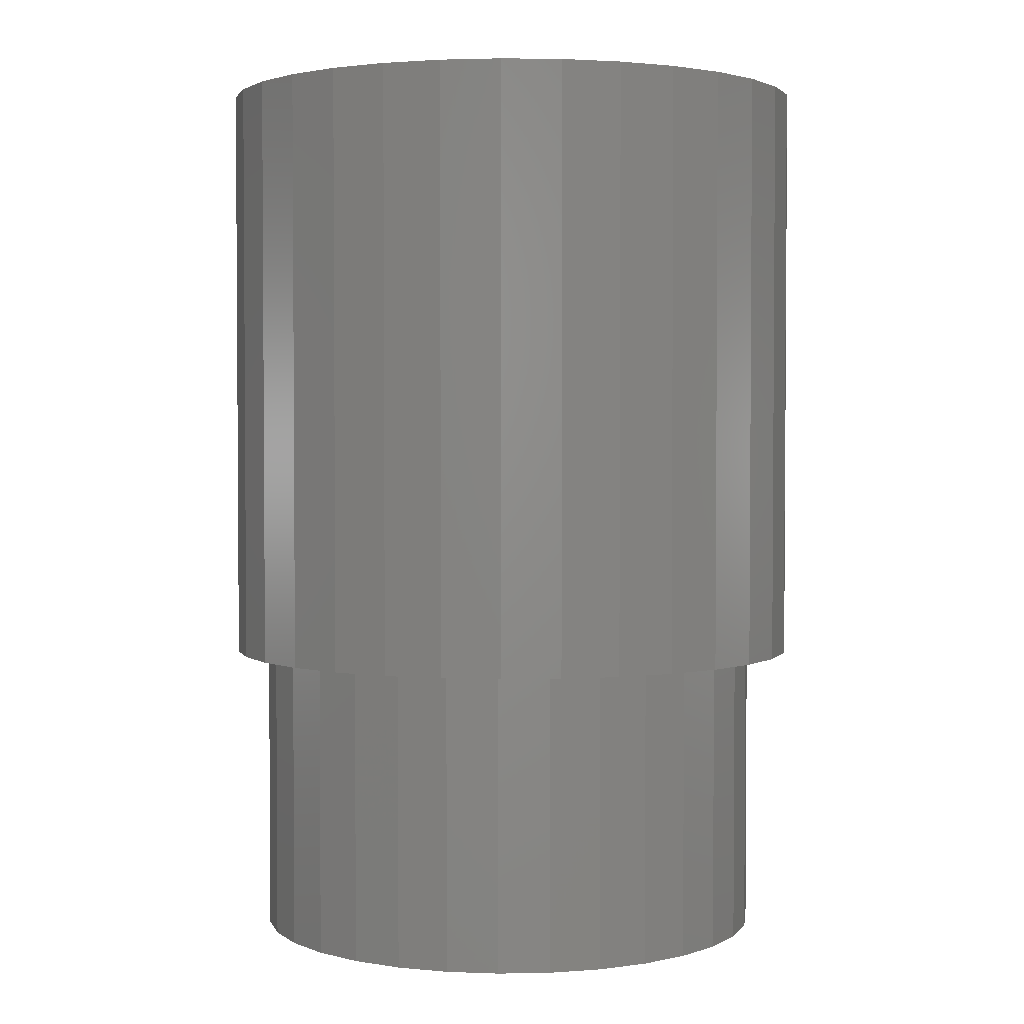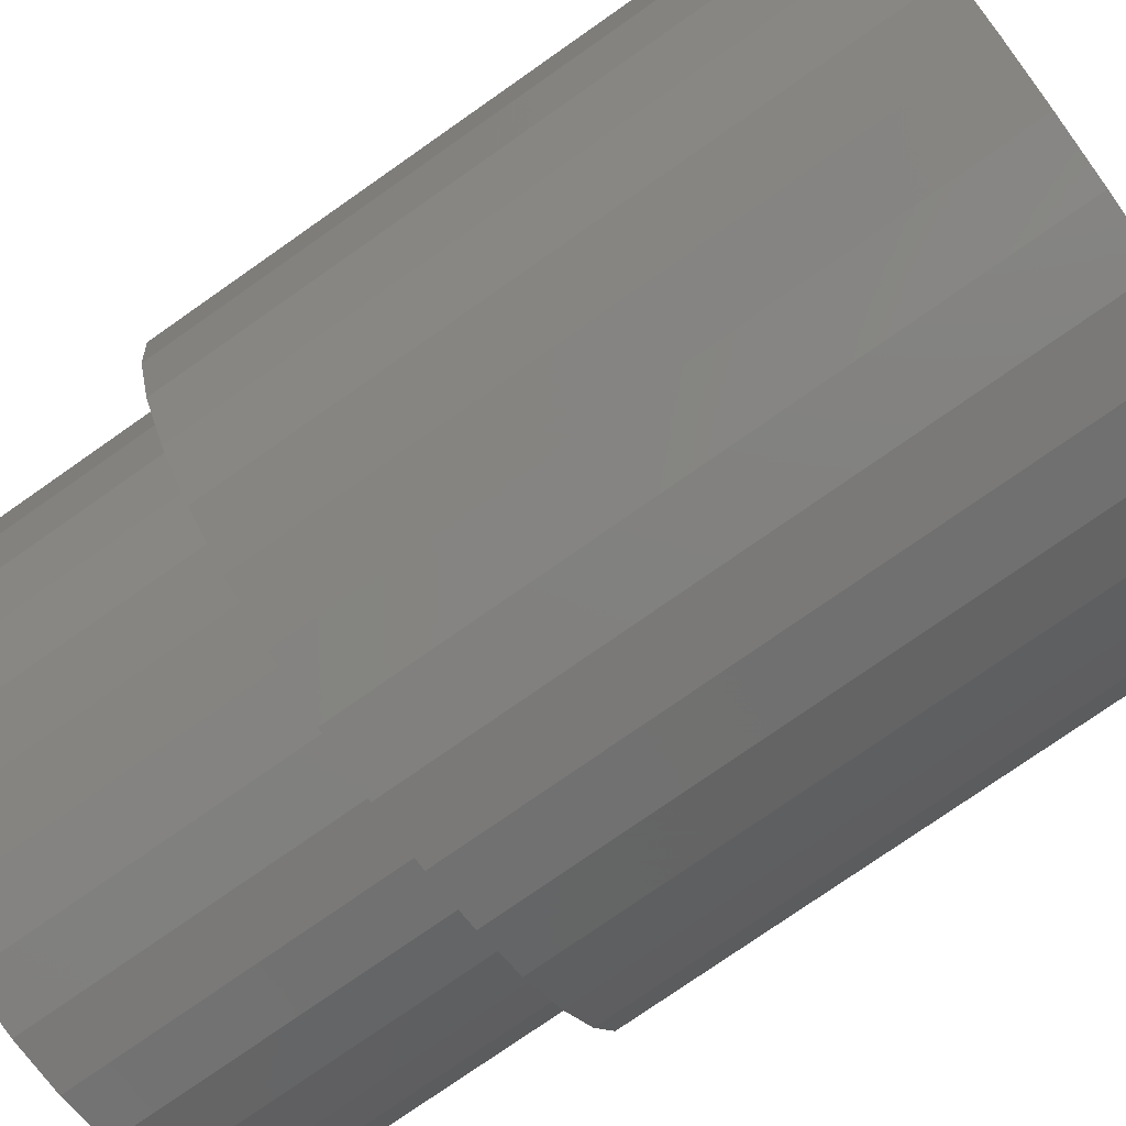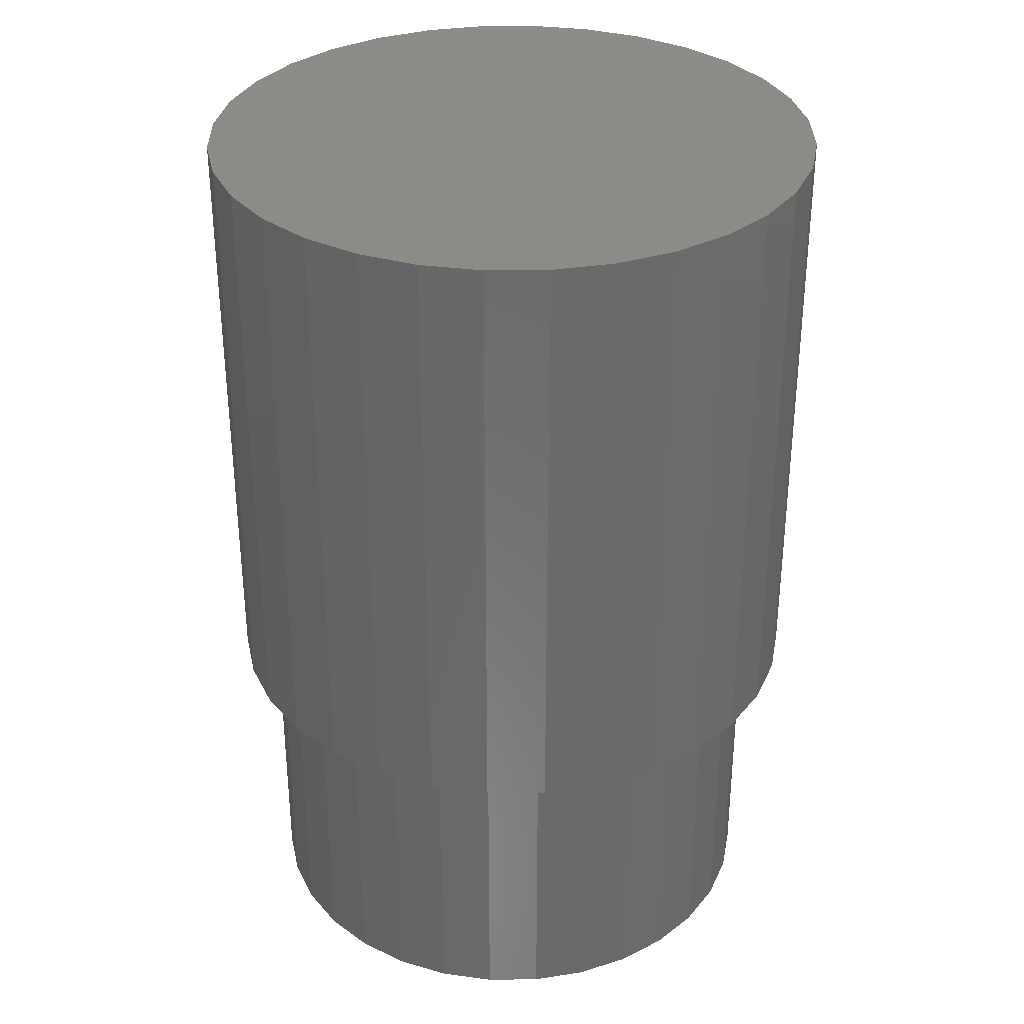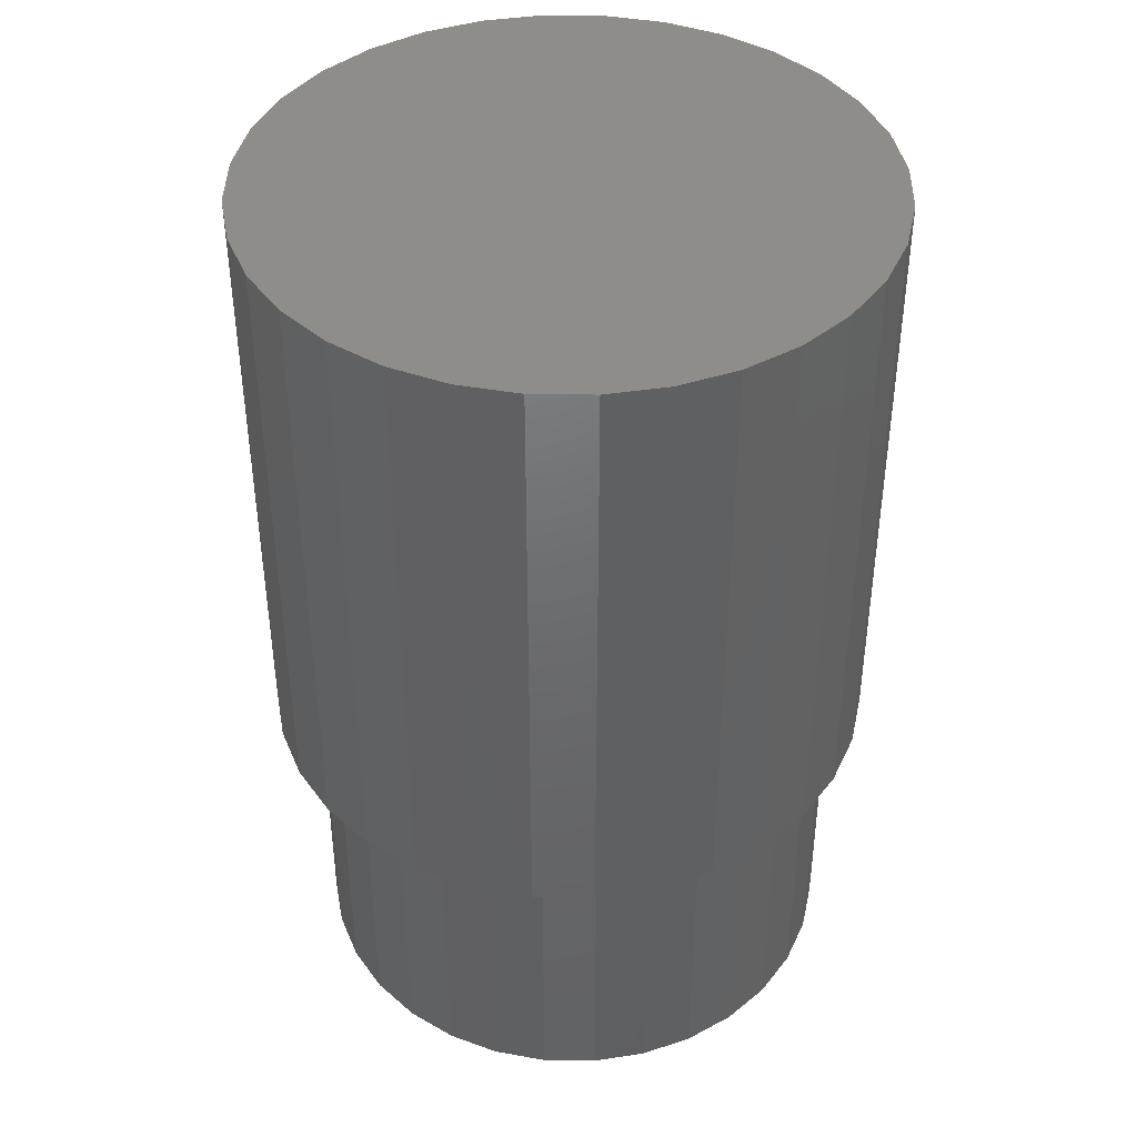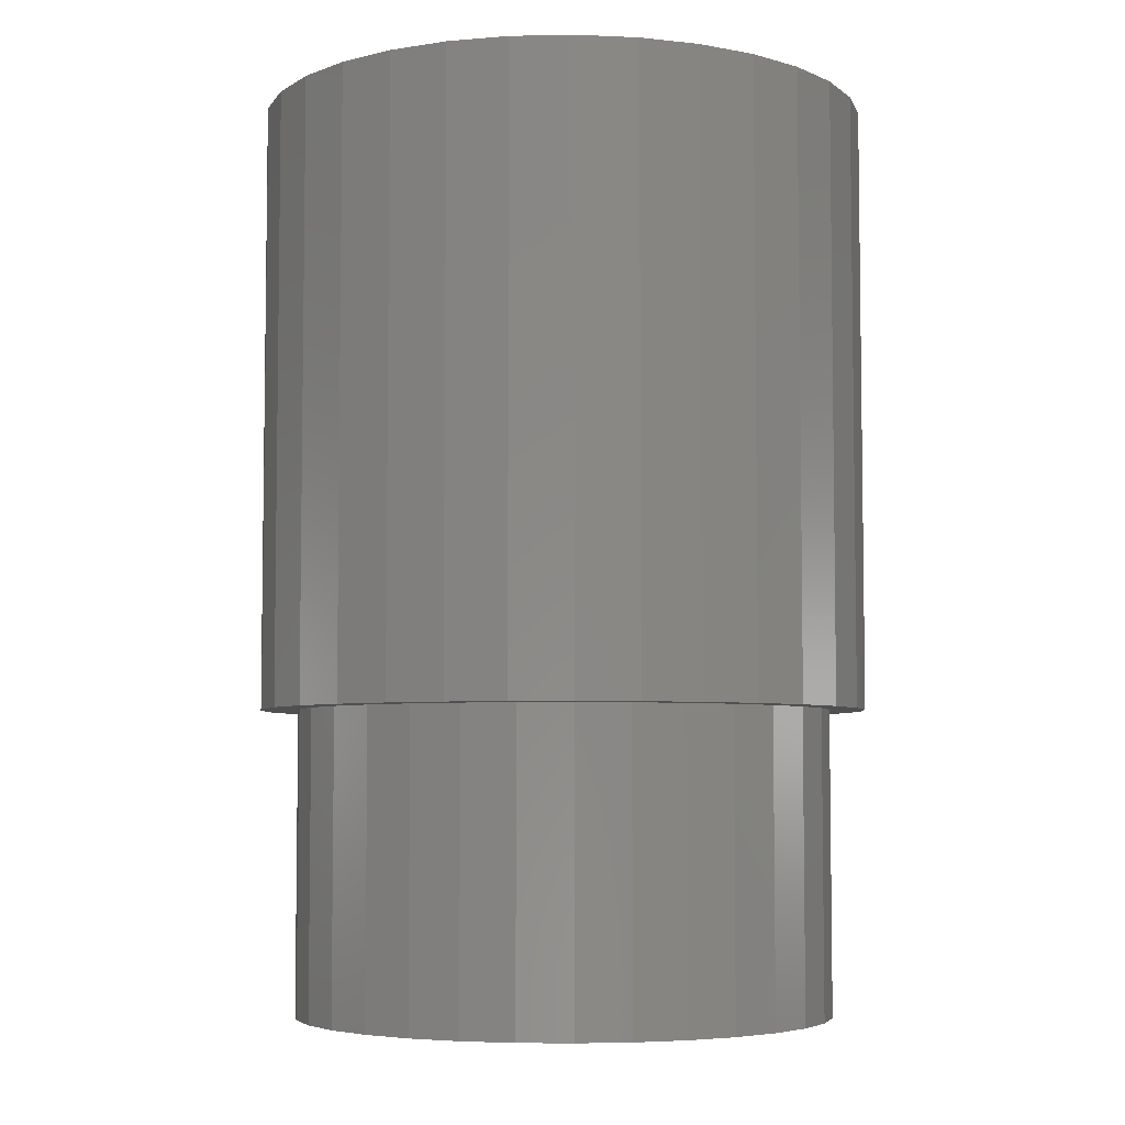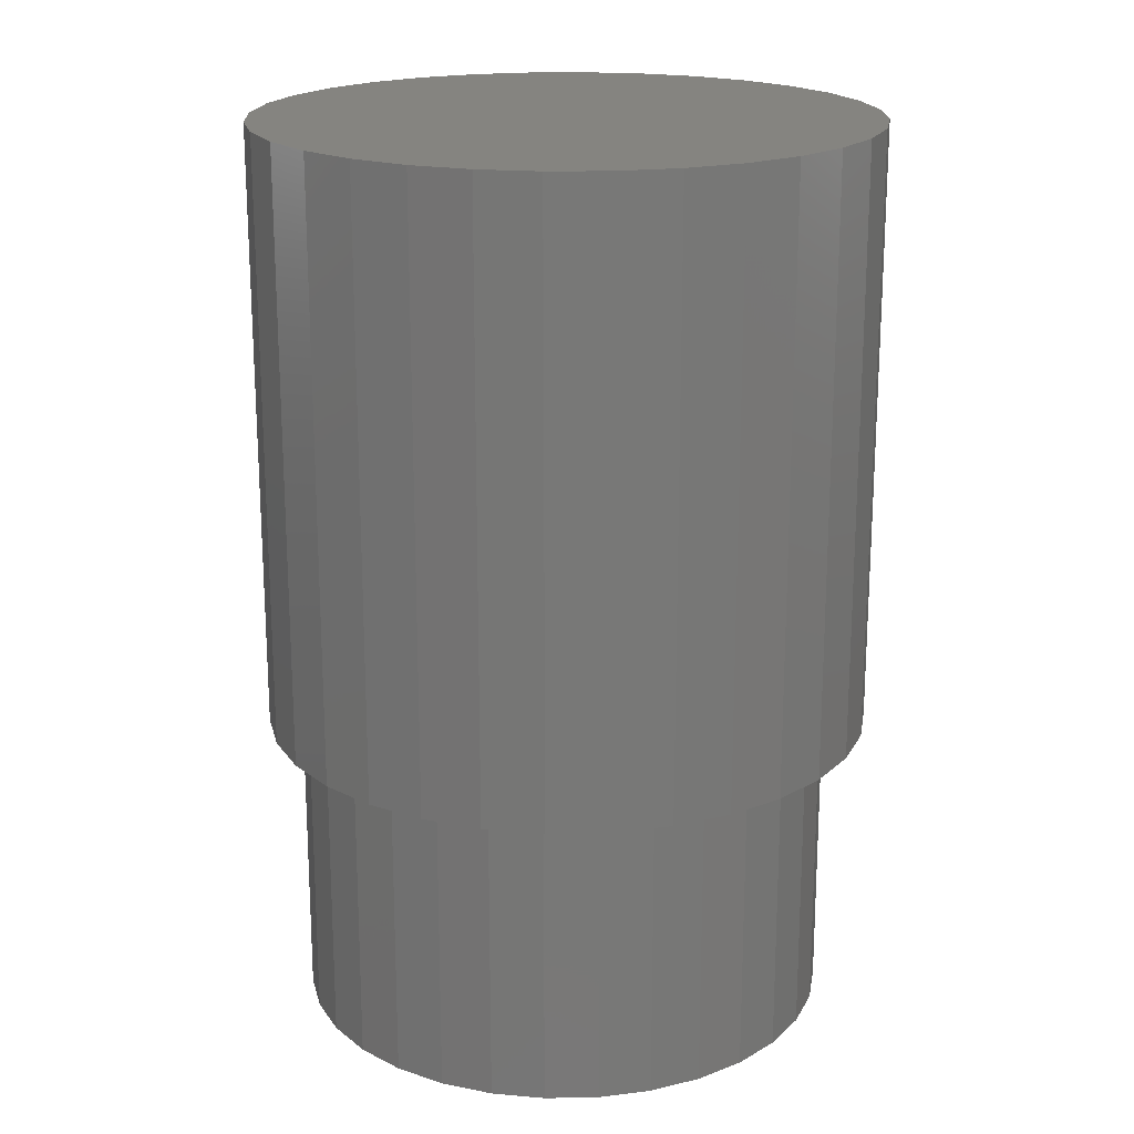
<metadata>
{"format":"stl","ext":"stl","renderer":"f3d","projection":"perspective","resolution":1024,"background":"white","views":[{"elev":2.5,"azim":-121.7,"up":"+Z"},{"elev":-76.7,"azim":-55.0,"up":"+Y"},{"elev":33.1,"azim":139.8,"up":"+Z"},{"elev":41.7,"azim":40.3,"up":"+Z"},{"elev":-5.3,"azim":99.2,"up":"+Z"},{"elev":19.3,"azim":-120.0,"up":"+Z"}]}
</metadata>
<code>
# stl→obj: 128 verts, 252 faces
v 0.07117 -0.3726 0
v -0.002467 -0.3799 0
v 0.003947 -0.3316 0
v -0.002467 0.3751 0
v 0.07117 0.3678 0
v 0.003947 0.3316 0
v -0.07611 0.3678 0
v -0.1469 0.3463 0
v -0.2718 0.1842 0
v -0.3163 0.2073 0
v -0.2305 0.2345 0
v -0.06074 0.3252 0
v -0.1229 0.3063 0
v -0.2122 0.3115 0
v -0.1803 0.2757 0
v -0.2694 0.2645 0
v -0.2305 -0.2345 0
v -0.3163 -0.2121 0
v -0.2718 -0.1842 0
v -0.3512 -0.1468 0
v -0.3024 -0.1269 0
v -0.3727 -0.07603 0
v -0.3213 -0.06469 0
v -0.3799 -0.002385 0
v -0.3276 4.061e-17 0
v -0.3727 0.07126 0
v -0.3213 0.06469 0
v -0.3512 0.1421 0
v -0.3024 0.1269 0
v -0.1803 -0.2757 0
v -0.2694 -0.2693 0
v -0.1229 -0.3063 0
v -0.2122 -0.3162 0
v -0.06074 -0.3252 0
v -0.1469 -0.3511 0
v -0.07611 -0.3726 0
v 0.2796 0.1842 0
v 0.2384 0.2345 0
v 0.3114 0.2073 0
v 0.1882 0.2757 0
v 0.2644 0.2645 0
v 0.1308 0.3063 0
v 0.2072 0.3115 0
v 0.06864 0.3252 0
v 0.142 0.3463 0
v 0.2384 -0.2345 0
v 0.2796 -0.1842 0
v 0.3114 -0.2121 0
v 0.3103 -0.1269 0
v 0.3463 -0.1468 0
v 0.3292 -0.06469 0
v 0.3677 -0.07603 0
v 0.3355 0 0
v 0.375 -0.002385 0
v 0.3292 0.06469 0
v 0.3677 0.07126 0
v 0.3103 0.1269 0
v 0.3463 0.1421 0
v 0.06864 -0.3252 0
v 0.1308 -0.3063 0
v 0.2072 -0.3162 0
v 0.1882 -0.2757 0
v 0.2644 -0.2693 0
v 0.142 -0.3511 0
v 0.3355 0 -0.375
v 0.3292 -0.06469 -0.375
v 0.3103 -0.1269 -0.375
v 0.2796 -0.1842 -0.375
v 0.2384 -0.2345 -0.375
v 0.1882 -0.2757 -0.375
v 0.1308 -0.3063 -0.375
v 0.06864 -0.3252 -0.375
v 0.003947 -0.3316 -0.375
v -0.06074 -0.3252 -0.375
v -0.1229 -0.3063 -0.375
v -0.1803 -0.2757 -0.375
v -0.2305 -0.2345 -0.375
v -0.2718 -0.1842 -0.375
v -0.3024 -0.1269 -0.375
v -0.3213 -0.06469 -0.375
v -0.3276 4.061e-17 -0.375
v -0.3213 0.06469 -0.375
v -0.3024 0.1269 -0.375
v -0.2718 0.1842 -0.375
v -0.2305 0.2345 -0.375
v -0.1803 0.2757 -0.375
v -0.1229 0.3063 -0.375
v -0.06074 0.3252 -0.375
v 0.003947 0.3316 -0.375
v 0.06864 0.3252 -0.375
v 0.1308 0.3063 -0.375
v 0.1882 0.2757 -0.375
v 0.2384 0.2345 -0.375
v 0.2796 0.1842 -0.375
v 0.3103 0.1269 -0.375
v 0.3292 0.06469 -0.375
v -0.07611 0.3678 0.75
v 0.07117 0.3678 0.75
v -0.002467 0.3751 0.75
v 0.142 0.3463 0.75
v -0.1469 0.3463 0.75
v 0.2072 0.3115 0.75
v -0.2122 0.3115 0.75
v 0.2644 0.2645 0.75
v -0.2694 0.2645 0.75
v 0.3114 0.2073 0.75
v -0.3163 0.2073 0.75
v 0.3463 0.1421 0.75
v -0.3512 0.1421 0.75
v 0.3677 0.07126 0.75
v -0.3727 0.07126 0.75
v 0.375 -0.002385 0.75
v -0.3799 -0.002385 0.75
v 0.3677 -0.07603 0.75
v -0.3727 -0.07603 0.75
v 0.3463 -0.1468 0.75
v -0.3512 -0.1468 0.75
v 0.3114 -0.2121 0.75
v -0.3163 -0.2121 0.75
v 0.2644 -0.2693 0.75
v -0.2694 -0.2693 0.75
v 0.2072 -0.3162 0.75
v -0.2122 -0.3162 0.75
v 0.142 -0.3511 0.75
v -0.1469 -0.3511 0.75
v 0.07117 -0.3726 0.75
v -0.07611 -0.3726 0.75
v -0.002467 -0.3799 0.75
f 1 2 3
f 4 5 6
f 7 4 6
f 8 7 6
f 9 10 11
f 6 12 8
f 8 12 13
f 8 13 14
f 14 13 15
f 14 15 16
f 16 15 11
f 16 11 10
f 17 18 19
f 19 18 20
f 19 20 21
f 21 20 22
f 21 22 23
f 23 22 24
f 23 24 25
f 25 24 26
f 25 26 27
f 27 26 28
f 27 28 29
f 29 28 10
f 29 10 9
f 30 18 17
f 18 30 31
f 31 30 32
f 31 32 33
f 33 32 34
f 33 34 35
f 2 36 3
f 3 36 35
f 3 35 34
f 37 38 39
f 39 38 40
f 39 40 41
f 41 40 42
f 41 42 43
f 43 42 44
f 43 44 45
f 45 44 6
f 45 6 5
f 46 47 48
f 48 47 49
f 48 49 50
f 50 49 51
f 50 51 52
f 52 51 53
f 52 53 54
f 54 53 55
f 54 55 56
f 56 55 57
f 56 57 58
f 58 57 37
f 58 37 39
f 59 60 61
f 61 60 62
f 61 62 63
f 63 62 46
f 63 46 48
f 61 64 59
f 59 64 1
f 59 1 3
f 65 53 66
f 66 53 51
f 66 51 67
f 67 51 49
f 67 49 68
f 68 49 47
f 68 47 69
f 69 47 46
f 69 46 70
f 70 46 62
f 70 62 71
f 71 62 60
f 71 60 72
f 72 60 59
f 72 59 73
f 73 59 3
f 73 3 74
f 74 3 34
f 74 34 75
f 75 34 32
f 75 32 76
f 76 32 30
f 76 30 77
f 77 30 17
f 77 17 78
f 78 17 19
f 78 19 79
f 79 19 21
f 79 21 80
f 80 21 23
f 80 23 81
f 81 23 25
f 81 25 82
f 82 25 27
f 82 27 83
f 83 27 29
f 83 29 84
f 84 29 9
f 84 9 85
f 85 9 11
f 85 11 86
f 86 11 15
f 86 15 87
f 87 15 13
f 87 13 88
f 88 13 12
f 88 12 89
f 89 12 6
f 89 6 90
f 90 6 44
f 90 44 91
f 91 44 42
f 91 42 92
f 92 42 40
f 92 40 93
f 93 40 38
f 93 38 94
f 94 38 37
f 94 37 95
f 95 37 57
f 95 57 96
f 96 57 55
f 96 55 65
f 65 55 53
f 89 90 88
f 73 74 72
f 72 74 75
f 72 75 71
f 71 75 76
f 71 76 70
f 70 76 77
f 70 77 69
f 69 77 78
f 69 78 68
f 68 78 79
f 68 79 67
f 67 79 80
f 67 80 66
f 66 80 81
f 66 81 65
f 65 81 82
f 65 82 96
f 96 82 83
f 96 83 95
f 95 83 84
f 95 84 94
f 94 84 85
f 94 85 93
f 93 85 86
f 93 86 92
f 92 86 87
f 92 87 91
f 91 87 88
f 91 88 90
f 97 98 99
f 98 97 100
f 100 97 101
f 100 101 102
f 102 101 103
f 102 103 104
f 104 103 105
f 104 105 106
f 106 105 107
f 106 107 108
f 108 107 109
f 108 109 110
f 110 109 111
f 110 111 112
f 112 111 113
f 112 113 114
f 114 113 115
f 114 115 116
f 116 115 117
f 116 117 118
f 118 117 119
f 118 119 120
f 120 119 121
f 120 121 122
f 122 121 123
f 122 123 124
f 124 123 125
f 124 125 126
f 126 125 127
f 126 127 128
f 54 112 52
f 52 112 114
f 52 114 50
f 50 114 116
f 50 116 48
f 48 116 118
f 48 118 63
f 63 118 120
f 63 120 61
f 61 120 122
f 61 122 64
f 64 122 124
f 64 124 1
f 1 124 126
f 1 126 2
f 2 126 128
f 2 128 36
f 36 128 127
f 36 127 35
f 35 127 125
f 35 125 33
f 33 125 123
f 33 123 31
f 31 123 121
f 31 121 18
f 18 121 119
f 18 119 20
f 20 119 117
f 20 117 22
f 22 117 115
f 22 115 24
f 24 115 113
f 24 113 26
f 26 113 111
f 26 111 28
f 28 111 109
f 28 109 10
f 10 109 107
f 10 107 16
f 16 107 105
f 16 105 14
f 14 105 103
f 14 103 8
f 8 103 101
f 8 101 7
f 7 101 97
f 7 97 4
f 4 97 99
f 4 99 5
f 5 99 98
f 5 98 45
f 45 98 100
f 45 100 43
f 43 100 102
f 43 102 41
f 41 102 104
f 41 104 39
f 39 104 106
f 39 106 58
f 58 106 108
f 58 108 56
f 56 108 110
f 56 110 54
f 54 110 112

</code>
